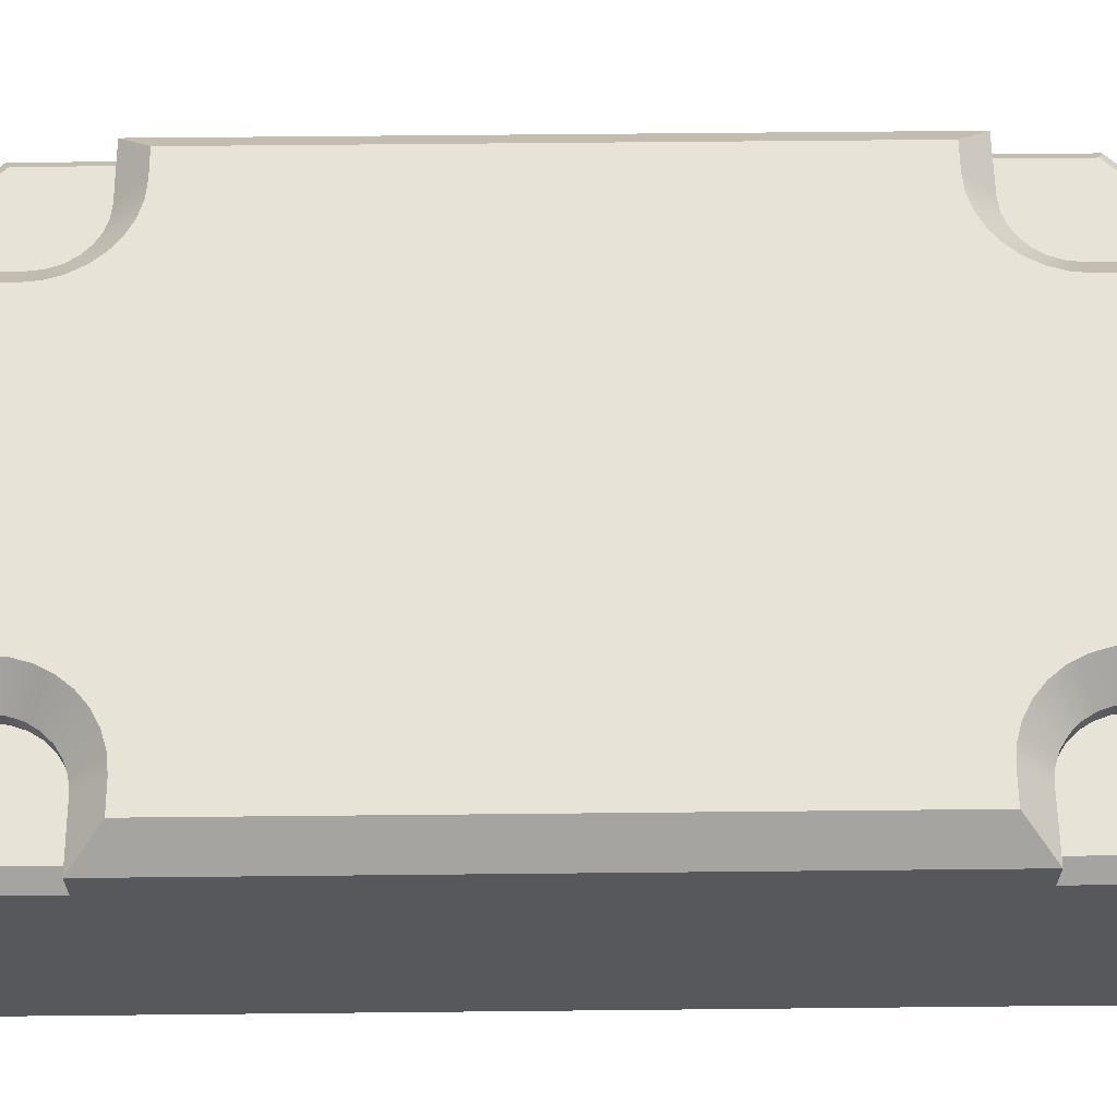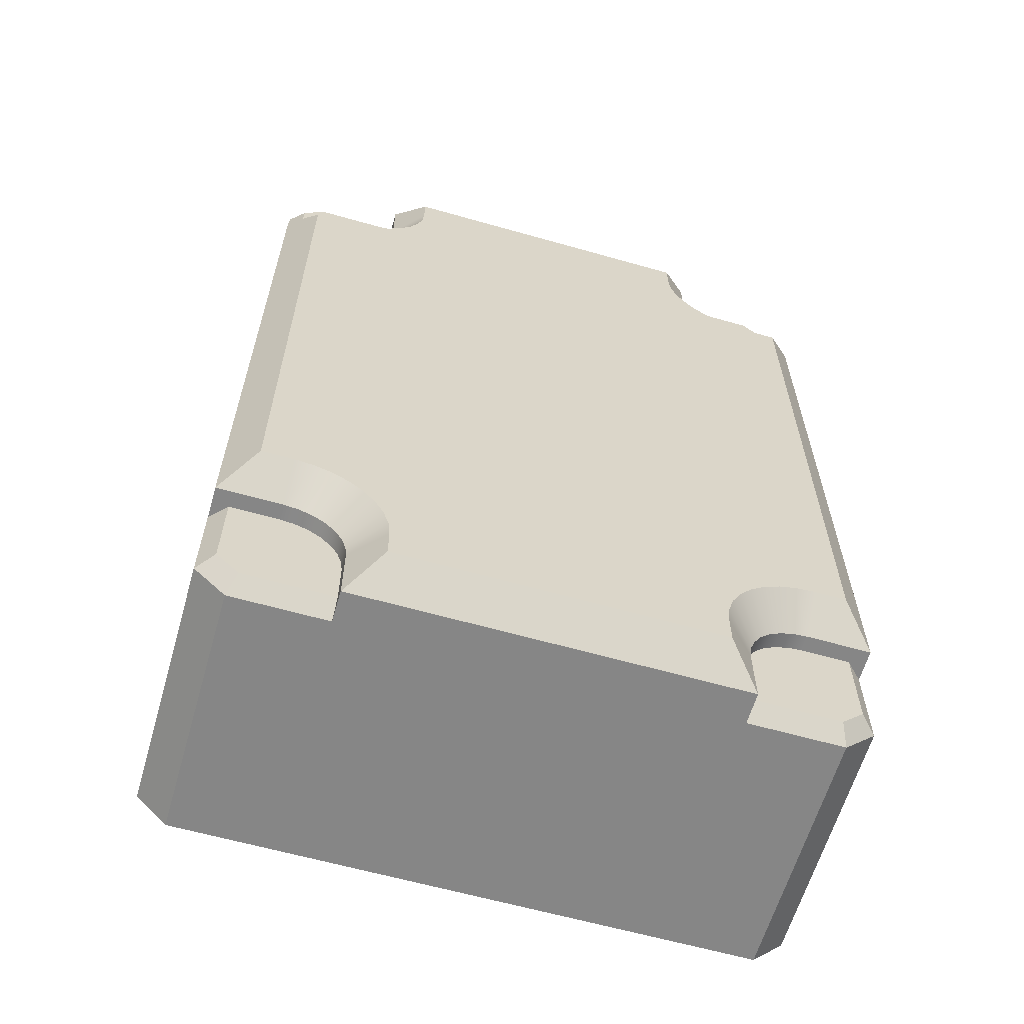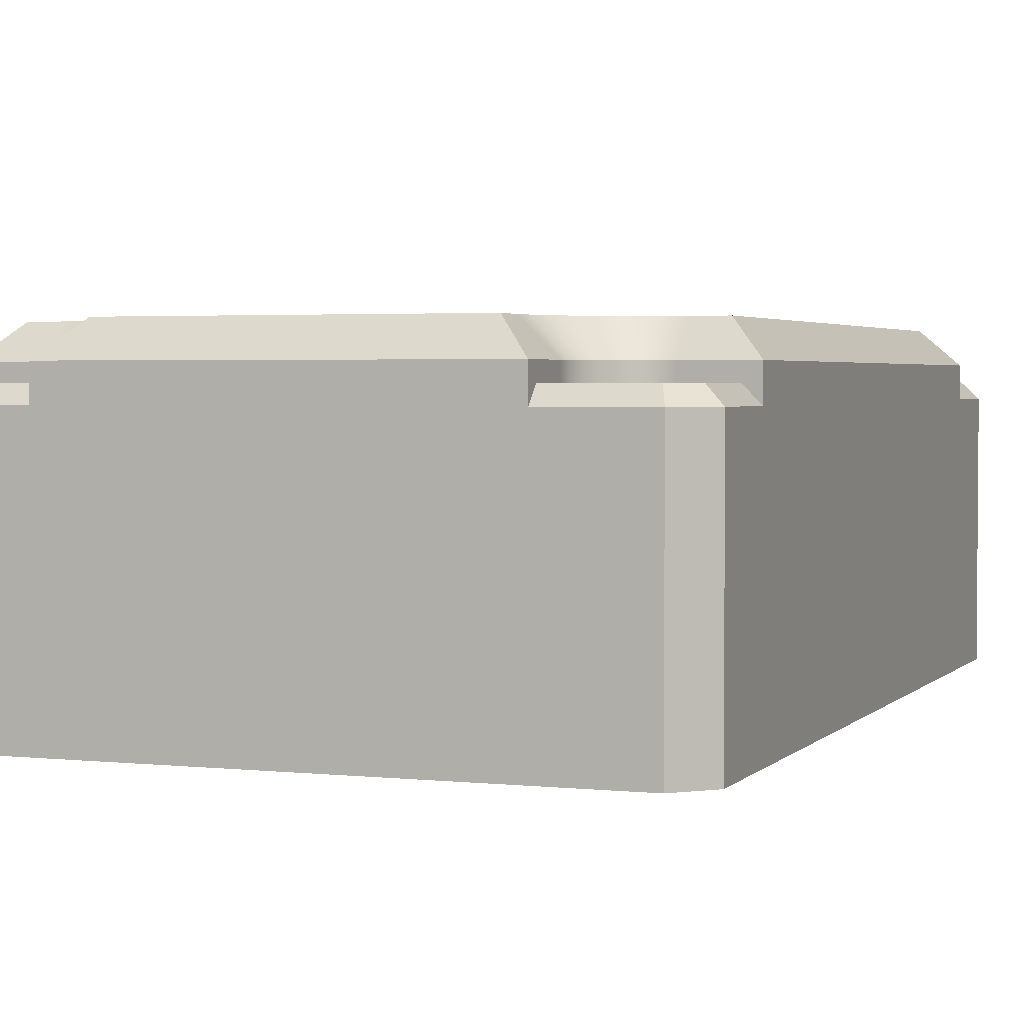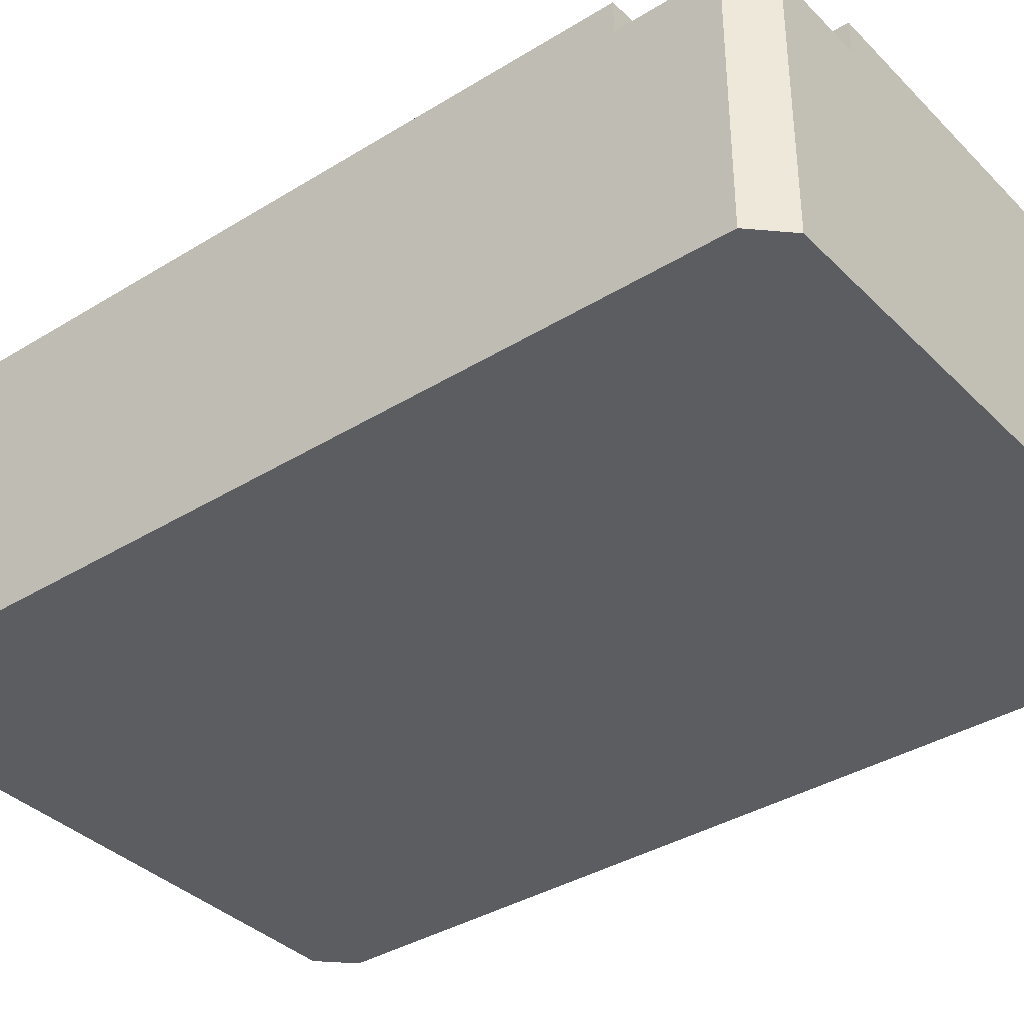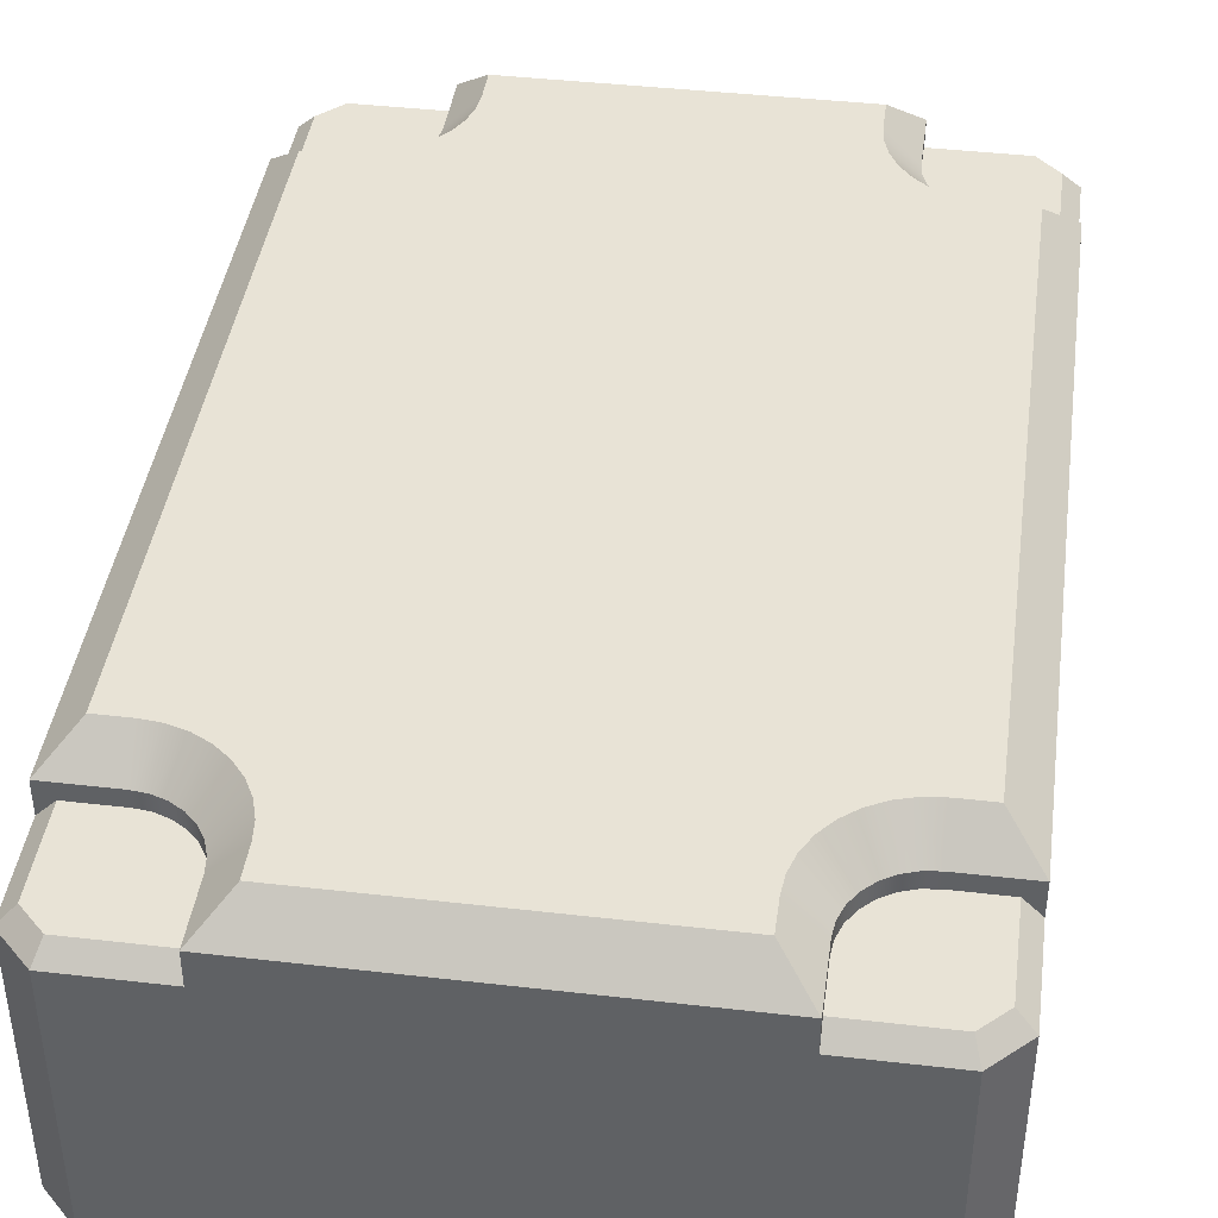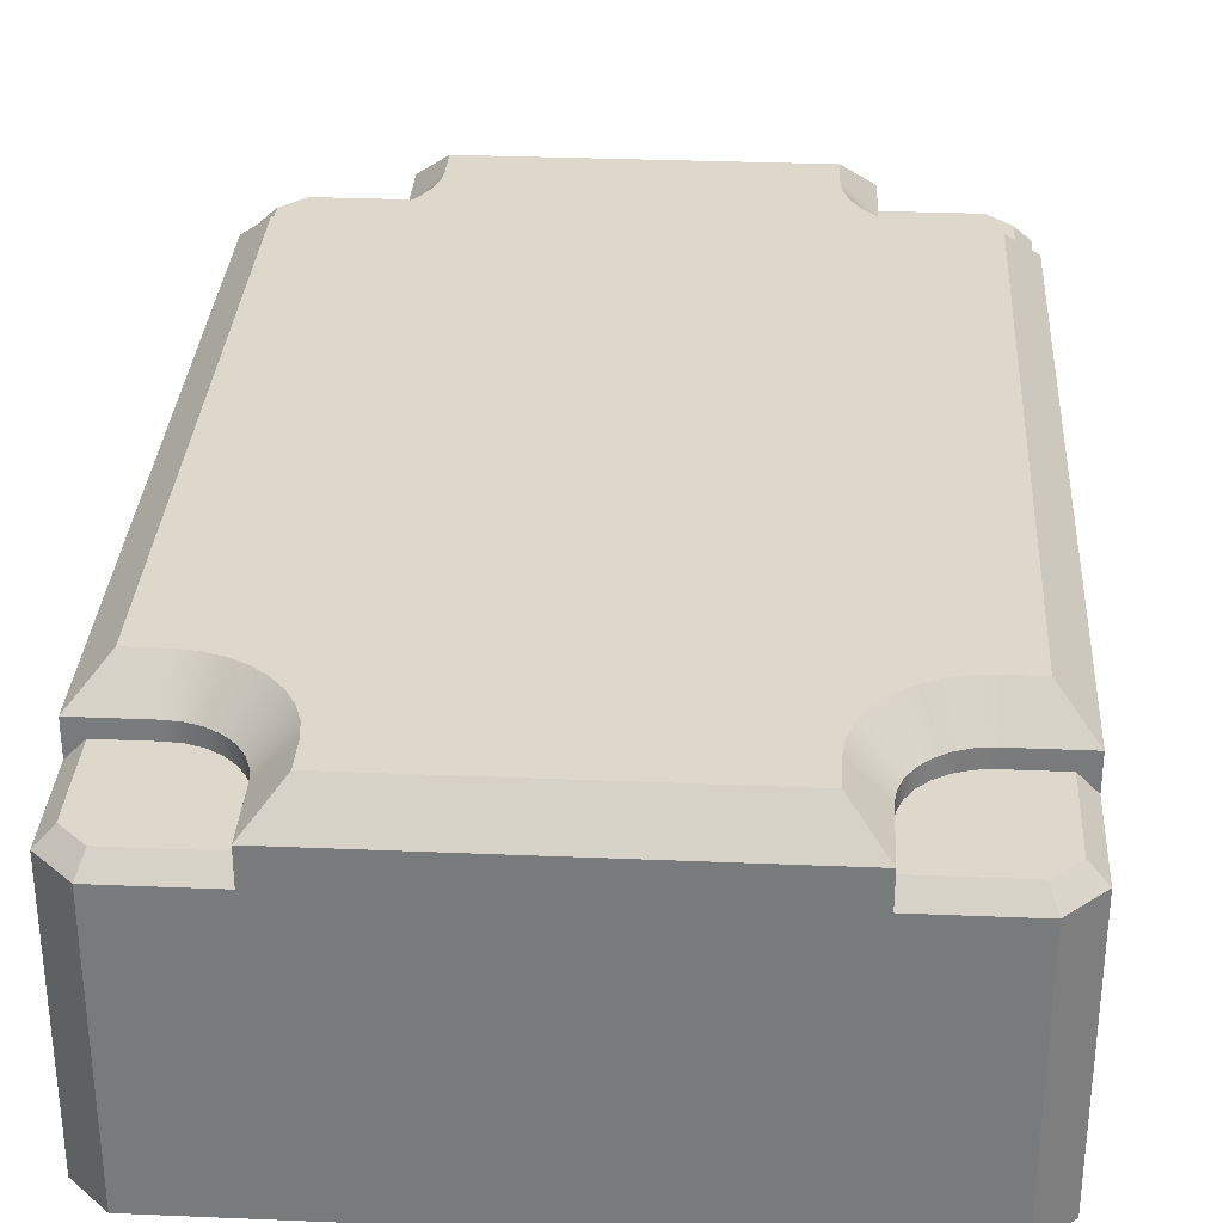
<metadata>
{"format":"obj","ext":"obj","renderer":"f3d","projection":"perspective","resolution":1024,"background":"white","views":[{"elev":61.8,"azim":89.4,"up":"+Y"},{"elev":-62.1,"azim":163.9,"up":"+Z"},{"elev":2.8,"azim":-159.4,"up":"+Y"},{"elev":-37.0,"azim":-51.5,"up":"+Y"},{"elev":41.8,"azim":-172.1,"up":"+Y"},{"elev":31.5,"azim":3.4,"up":"+Y"}]}
</metadata>
<code>
g ElectricBox
v 0.0095 0.0085 0.01379
v 0.008793 0.0085 0.0145
v 0.009 0.008 0.015
v 0.01 0.008 0.014
v 0.006 0.0085 0.0145
v 0.006 0.008 0.015
v 0.01 0.008 0.011
v 0.0095 0.0085 0.011
v 0.008 0.0085 0.011
v 0.007555 0.0085 0.01105
v 0.007132 0.0085 0.0112
v 0.006753 0.0085 0.01144
v 0.006436 0.0085 0.01175
v 0.006198 0.0085 0.01213
v 0.00605 0.0085 0.01256
v 0.006 0.0085 0.013
v -0.009 0.008 0.015
v -0.006 0.008 0.015
v -0.006 0.0085 0.0145
v -0.008793 0.0085 0.0145
v -0.0095 0.0085 0.01379
v -0.01 0.008 0.014
v -0.0095 0.0085 0.011
v -0.01 0.008 0.011
v 0.006 0.009 0.015
v -0.006 0.009 0.015
v -0.009 0 0.015
v 0.009 0 0.015
v -0.01 0 0.014
v -0.01 0.009 0.011
v -0.01 0.009 -0.011
v -0.01 0.008 -0.011
v -0.01 0.008 -0.014
v -0.01 0 -0.014
v -0.0095 0.0085 -0.01379
v -0.008793 0.0085 -0.0145
v -0.009 0.008 -0.015
v -0.006 0.0085 -0.0145
v -0.006 0.008 -0.015
v -0.0095 0.0085 -0.011
v -0.008 0.0085 -0.011
v -0.007555 0.0085 -0.01105
v -0.007132 0.0085 -0.0112
v -0.006753 0.0085 -0.01144
v -0.006436 0.0085 -0.01175
v -0.006198 0.0085 -0.01213
v -0.00605 0.0085 -0.01256
v -0.006 0.0085 -0.013
v 0.008793 0.0085 -0.0145
v 0.0095 0.0085 -0.01379
v 0.01 0.008 -0.014
v 0.009 0.008 -0.015
v 0.0095 0.0085 -0.011
v 0.01 0.008 -0.011
v 0.006 0.008 -0.015
v 0.006 0.0085 -0.0145
v 0.006 0.0085 -0.013
v 0.00605 0.0085 -0.01256
v 0.006198 0.0085 -0.01213
v 0.006436 0.0085 -0.01175
v 0.006753 0.0085 -0.01144
v 0.007132 0.0085 -0.0112
v 0.007555 0.0085 -0.01105
v 0.008 0.0085 -0.011
v 0.009 0.01 -0.01
v 0.01 0.009 -0.011
v 0.008 0.009 -0.011
v 0.008 0.01 -0.01
v 0.006 0.009 -0.013
v 0.005 0.01 -0.013
v 0.005058 0.01 -0.01242
v 0.005228 0.01 -0.01185
v 0.005506 0.01 -0.01133
v 0.005879 0.01 -0.01088
v 0.006333 0.01 -0.01051
v 0.006852 0.01 -0.01023
v 0.007415 0.01 -0.01006
v 0.007555 0.009 -0.01105
v 0.007132 0.009 -0.0112
v 0.006753 0.009 -0.01144
v 0.006436 0.009 -0.01175
v 0.006198 0.009 -0.01213
v 0.00605 0.009 -0.01256
v 0.006 0.009 -0.015
v 0.005 0.01 -0.014
v 0.009 0.01 0.01
v 0.01 0.009 0.011
v -0.005 0.01 -0.014
v -0.006 0.009 -0.015
v -0.006 0.009 -0.013
v -0.005 0.01 -0.013
v -0.008 0.009 -0.011
v -0.008 0.01 -0.01
v -0.007415 0.01 -0.01006
v -0.006852 0.01 -0.01023
v -0.006333 0.01 -0.01051
v -0.005879 0.01 -0.01088
v -0.005506 0.01 -0.01133
v -0.005228 0.01 -0.01185
v -0.005058 0.01 -0.01242
v -0.00605 0.009 -0.01256
v -0.006198 0.009 -0.01213
v -0.006436 0.009 -0.01175
v -0.006753 0.009 -0.01144
v -0.007132 0.009 -0.0112
v -0.007555 0.009 -0.01105
v -0.009 0.01 -0.01
v -0.009 0.01 0.01
v -0.008 0.009 0.011
v -0.008 0.01 0.01
v -0.006 0.009 0.013
v -0.005 0.01 0.013
v -0.005058 0.01 0.01242
v -0.005228 0.01 0.01185
v -0.005506 0.01 0.01133
v -0.005879 0.01 0.01088
v -0.006333 0.01 0.01051
v -0.006852 0.01 0.01023
v -0.007415 0.01 0.01006
v -0.007555 0.009 0.01105
v -0.007132 0.009 0.0112
v -0.006753 0.009 0.01144
v -0.006436 0.009 0.01175
v -0.006198 0.009 0.01213
v -0.00605 0.009 0.01256
v -0.005 0.01 0.014
v 0.005 0.01 0.014
v -0.006 0.0085 0.013
v -0.008 0.0085 0.011
v -0.007555 0.0085 0.01105
v -0.007132 0.0085 0.0112
v -0.006753 0.0085 0.01144
v -0.006436 0.0085 0.01175
v -0.006198 0.0085 0.01213
v -0.00605 0.0085 0.01256
v 0.006 0.009 0.013
v 0.005 0.01 0.013
v 0.008 0.009 0.011
v 0.008 0.01 0.01
v 0.007415 0.01 0.01006
v 0.006852 0.01 0.01023
v 0.006333 0.01 0.01051
v 0.005879 0.01 0.01088
v 0.005506 0.01 0.01133
v 0.005228 0.01 0.01185
v 0.005058 0.01 0.01242
v 0.00605 0.009 0.01256
v 0.006198 0.009 0.01213
v 0.006436 0.009 0.01175
v 0.006753 0.009 0.01144
v 0.007132 0.009 0.0112
v 0.007555 0.009 0.01105
v -0.009 0 -0.015
v 0.009 0 -0.015
v 0.01 0 -0.014
v 0.01 0 0.014
f 1 2 4
f 4 2 3
f 5 6 2
f 2 6 3
f 4 7 1
f 1 7 8
f 5 2 16
f 16 2 15
f 15 2 14
f 14 2 13
f 13 2 1
f 13 1 12
f 12 1 11
f 11 1 10
f 10 1 9
f 9 1 8
f 17 18 20
f 20 18 19
f 20 21 17
f 17 21 22
f 23 24 21
f 21 24 22
f 25 26 6
f 6 26 18
f 6 18 28
f 28 18 27
f 27 18 17
f 28 3 6
f 17 22 27
f 27 22 29
f 22 24 29
f 29 24 32
f 29 32 34
f 34 32 33
f 30 31 24
f 24 31 32
f 35 36 33
f 33 36 37
f 38 39 36
f 36 39 37
f 33 32 35
f 35 32 40
f 38 36 48
f 48 36 47
f 47 36 46
f 46 36 45
f 45 36 35
f 45 35 44
f 44 35 43
f 43 35 42
f 42 35 41
f 41 35 40
f 49 50 52
f 52 50 51
f 53 54 50
f 50 54 51
f 52 55 49
f 49 55 56
f 53 50 64
f 64 50 63
f 63 50 62
f 62 50 61
f 61 50 60
f 60 50 49
f 60 49 59
f 59 49 58
f 58 49 57
f 57 49 56
f 66 67 65
f 65 67 68
f 70 71 69
f 69 71 83
f 83 71 72
f 83 72 82
f 82 72 73
f 82 73 81
f 81 73 74
f 81 74 80
f 80 74 75
f 80 75 79
f 79 75 76
f 79 76 78
f 78 76 77
f 78 77 67
f 67 77 68
f 84 85 69
f 69 85 70
f 55 84 56
f 56 84 69
f 56 69 57
f 57 69 58
f 58 69 83
f 58 83 59
f 59 83 82
f 59 82 60
f 60 82 81
f 60 81 61
f 61 81 80
f 61 80 62
f 62 80 79
f 62 79 63
f 63 79 78
f 63 78 64
f 64 78 67
f 64 67 53
f 53 67 66
f 53 66 54
f 65 86 66
f 66 86 87
f 89 90 88
f 88 90 91
f 93 94 92
f 92 94 106
f 106 94 95
f 106 95 105
f 105 95 96
f 105 96 104
f 104 96 97
f 104 97 103
f 103 97 98
f 103 98 102
f 102 98 99
f 102 99 101
f 101 99 100
f 101 100 90
f 90 100 91
f 31 107 92
f 92 107 93
f 31 30 107
f 107 30 108
f 32 31 40
f 40 31 92
f 40 92 41
f 41 92 42
f 42 92 106
f 42 106 43
f 43 106 105
f 43 105 44
f 44 105 104
f 44 104 45
f 45 104 103
f 45 103 46
f 46 103 102
f 46 102 47
f 47 102 101
f 47 101 48
f 48 101 90
f 48 90 38
f 38 90 89
f 38 89 39
f 30 109 108
f 108 109 110
f 112 113 111
f 111 113 125
f 125 113 114
f 125 114 124
f 124 114 115
f 124 115 123
f 123 115 116
f 123 116 122
f 122 116 117
f 122 117 121
f 121 117 118
f 121 118 120
f 120 118 119
f 120 119 109
f 109 119 110
f 26 126 111
f 111 126 112
f 26 25 126
f 126 25 127
f 18 26 19
f 19 26 111
f 19 111 128
f 128 111 135
f 135 111 125
f 135 125 134
f 134 125 124
f 134 124 133
f 133 124 123
f 133 123 132
f 132 123 122
f 132 122 131
f 131 122 121
f 131 121 130
f 130 121 120
f 130 120 129
f 129 120 109
f 129 109 23
f 23 109 30
f 23 30 24
f 25 136 127
f 127 136 137
f 139 140 138
f 138 140 152
f 152 140 141
f 152 141 151
f 151 141 142
f 151 142 150
f 150 142 143
f 150 143 149
f 149 143 144
f 149 144 148
f 148 144 145
f 148 145 147
f 147 145 146
f 147 146 136
f 136 146 137
f 87 86 138
f 138 86 139
f 7 87 8
f 8 87 138
f 8 138 9
f 9 138 10
f 10 138 152
f 10 152 11
f 11 152 151
f 11 151 12
f 12 151 150
f 12 150 13
f 13 150 149
f 13 149 14
f 14 149 148
f 14 148 15
f 15 148 147
f 15 147 16
f 16 147 136
f 16 136 5
f 5 136 25
f 5 25 6
f 19 128 20
f 20 128 135
f 20 135 134
f 134 133 20
f 20 133 21
f 21 133 132
f 21 132 131
f 131 130 21
f 21 130 129
f 21 129 23
f 33 37 34
f 34 37 153
f 89 84 39
f 39 84 55
f 39 55 153
f 153 55 154
f 154 55 52
f 153 37 39
f 52 51 154
f 154 51 155
f 84 89 85
f 85 89 88
f 155 156 154
f 154 156 28
f 154 28 27
f 154 27 153
f 153 27 29
f 153 29 34
f 4 3 156
f 156 3 28
f 4 156 7
f 7 156 155
f 7 155 54
f 54 155 51
f 66 87 54
f 54 87 7
f 85 91 70
f 70 91 100
f 70 100 71
f 71 100 99
f 71 99 72
f 72 99 98
f 72 98 73
f 73 98 115
f 73 115 144
f 144 115 145
f 145 115 114
f 145 114 146
f 146 114 113
f 146 113 137
f 137 113 112
f 137 112 126
f 85 88 91
f 115 98 116
f 116 98 97
f 116 97 117
f 117 97 96
f 117 96 118
f 118 96 95
f 118 95 119
f 119 95 94
f 119 94 110
f 110 94 93
f 110 93 108
f 108 93 107
f 126 127 137
f 73 144 74
f 74 144 143
f 74 143 75
f 75 143 142
f 75 142 76
f 76 142 141
f 76 141 77
f 77 141 140
f 77 140 68
f 68 140 139
f 68 139 65
f 65 139 86

</code>
